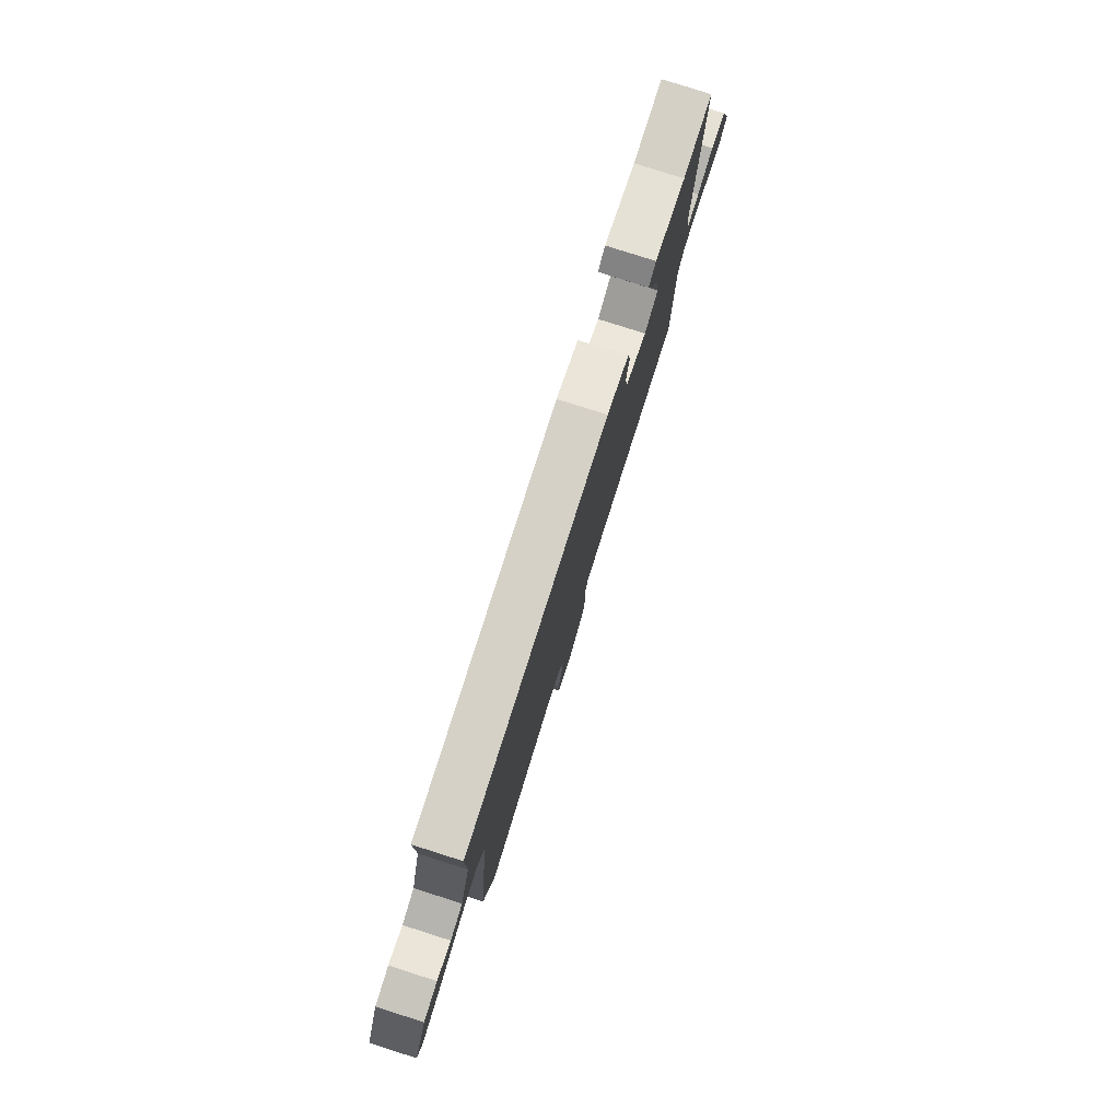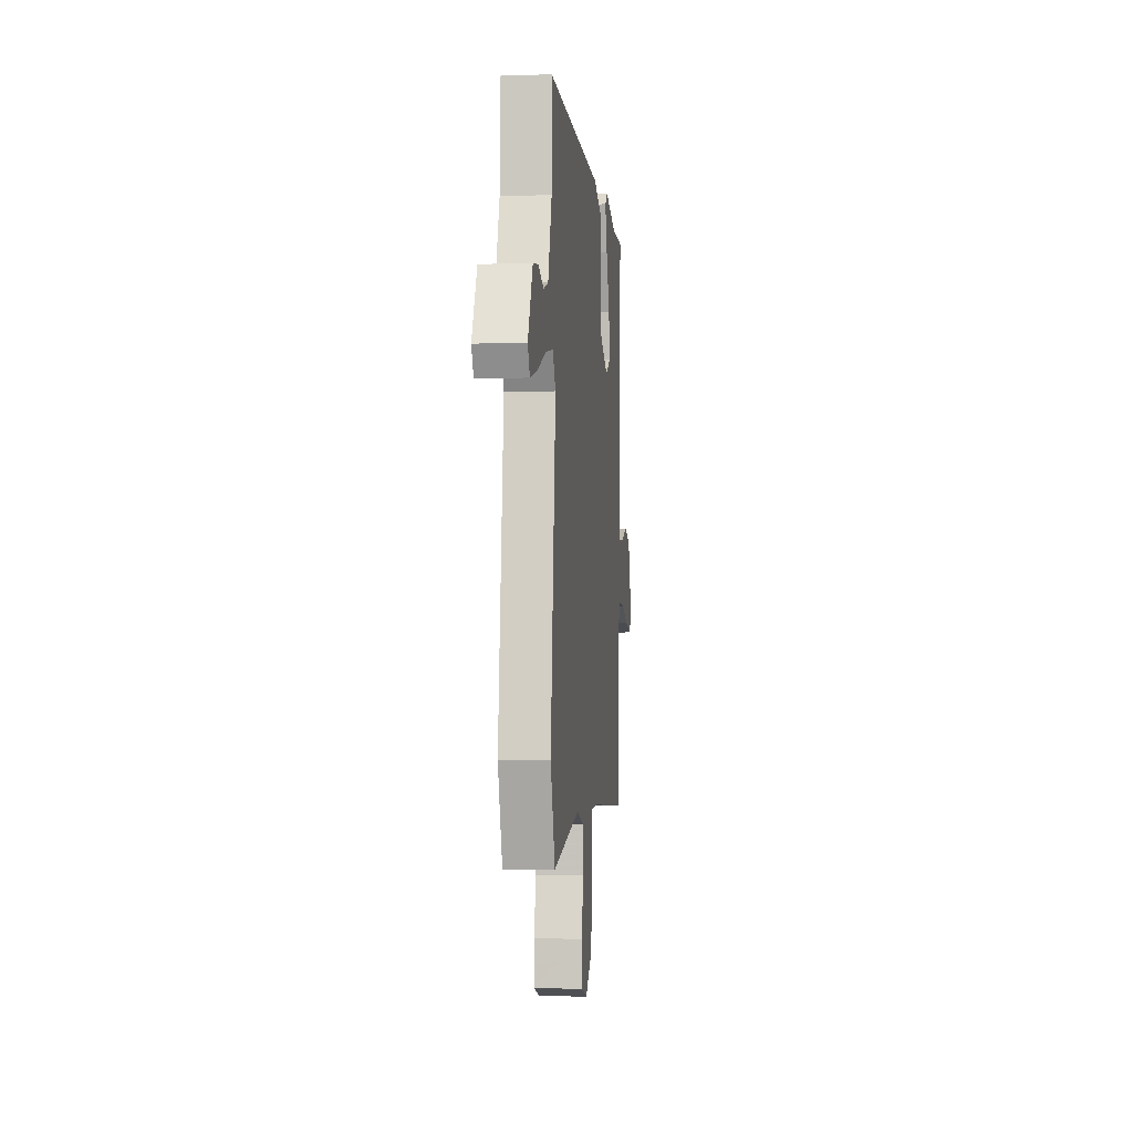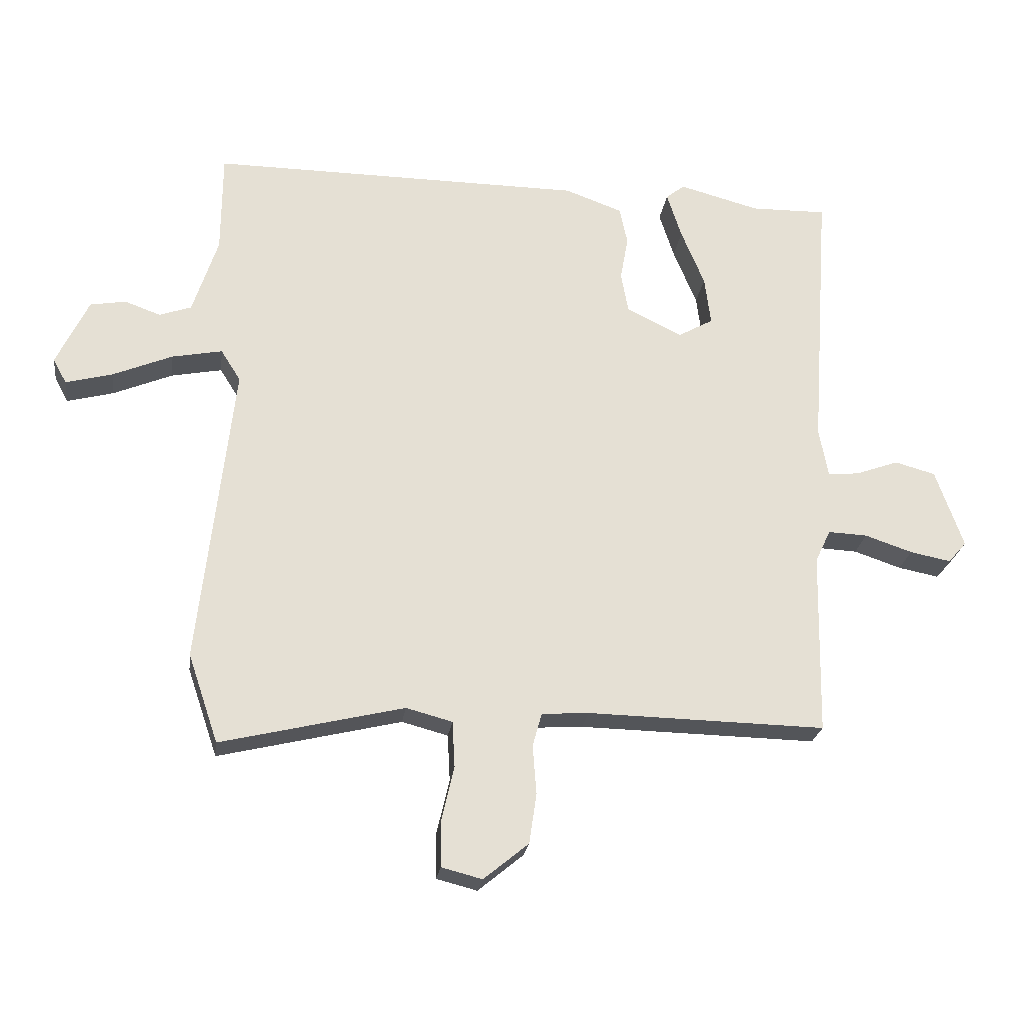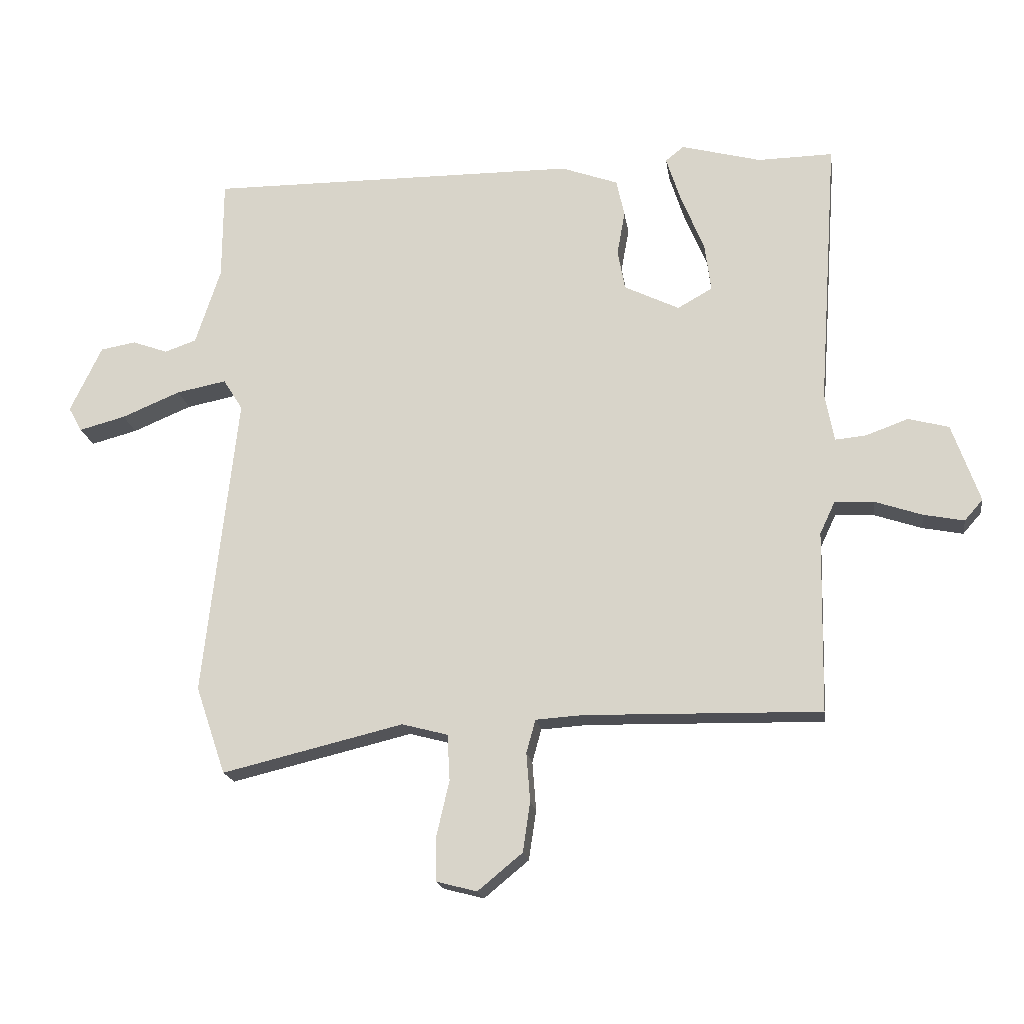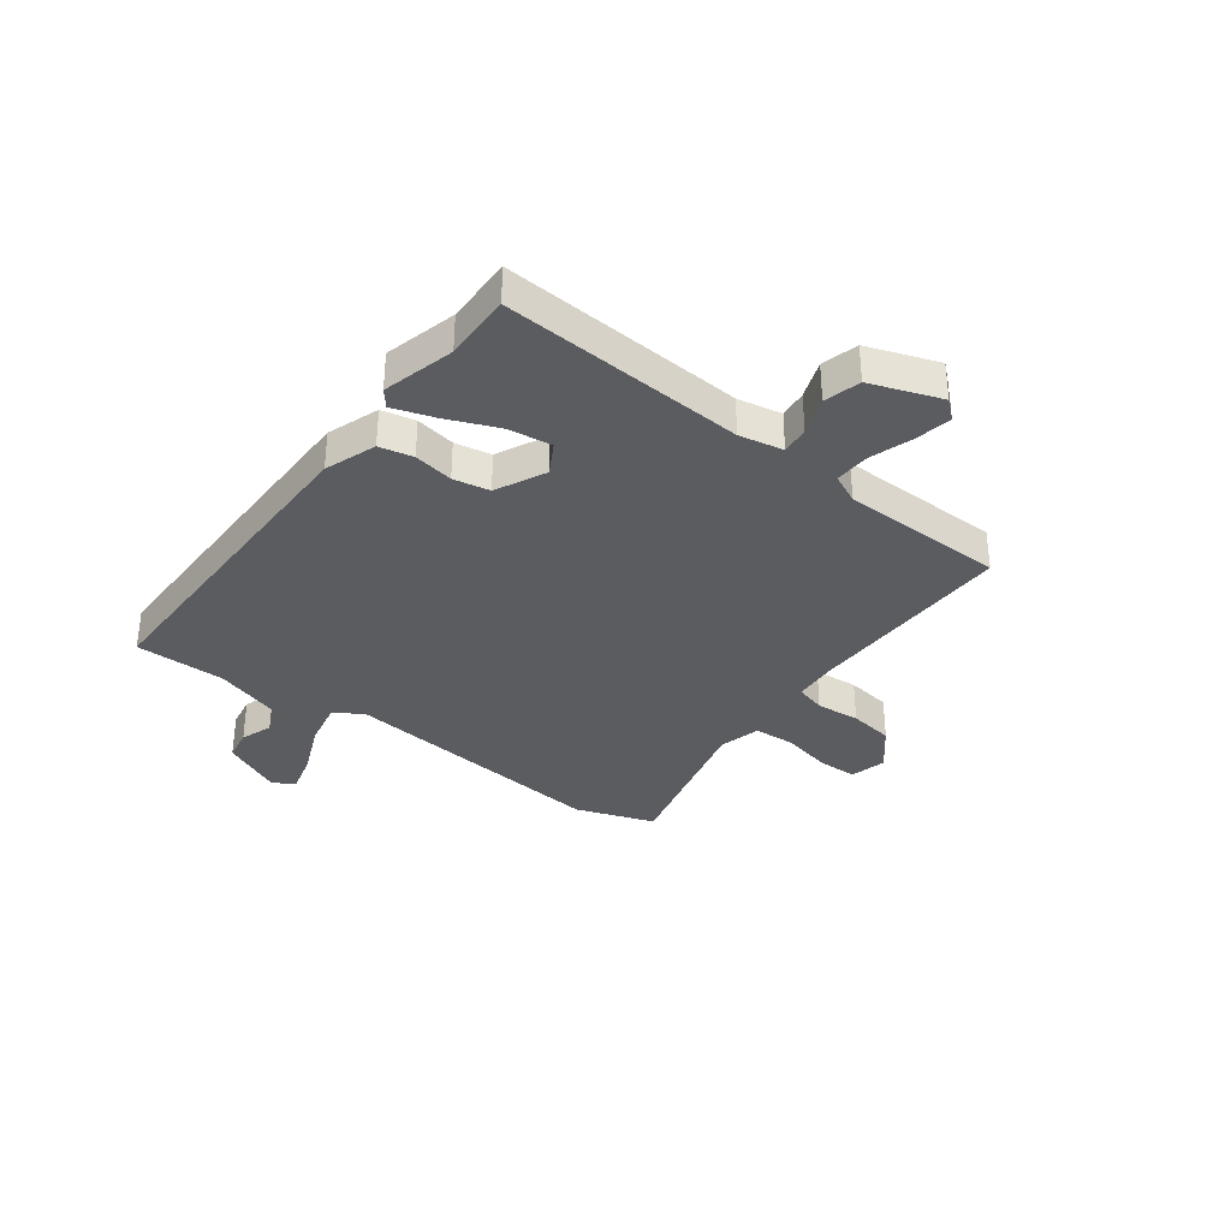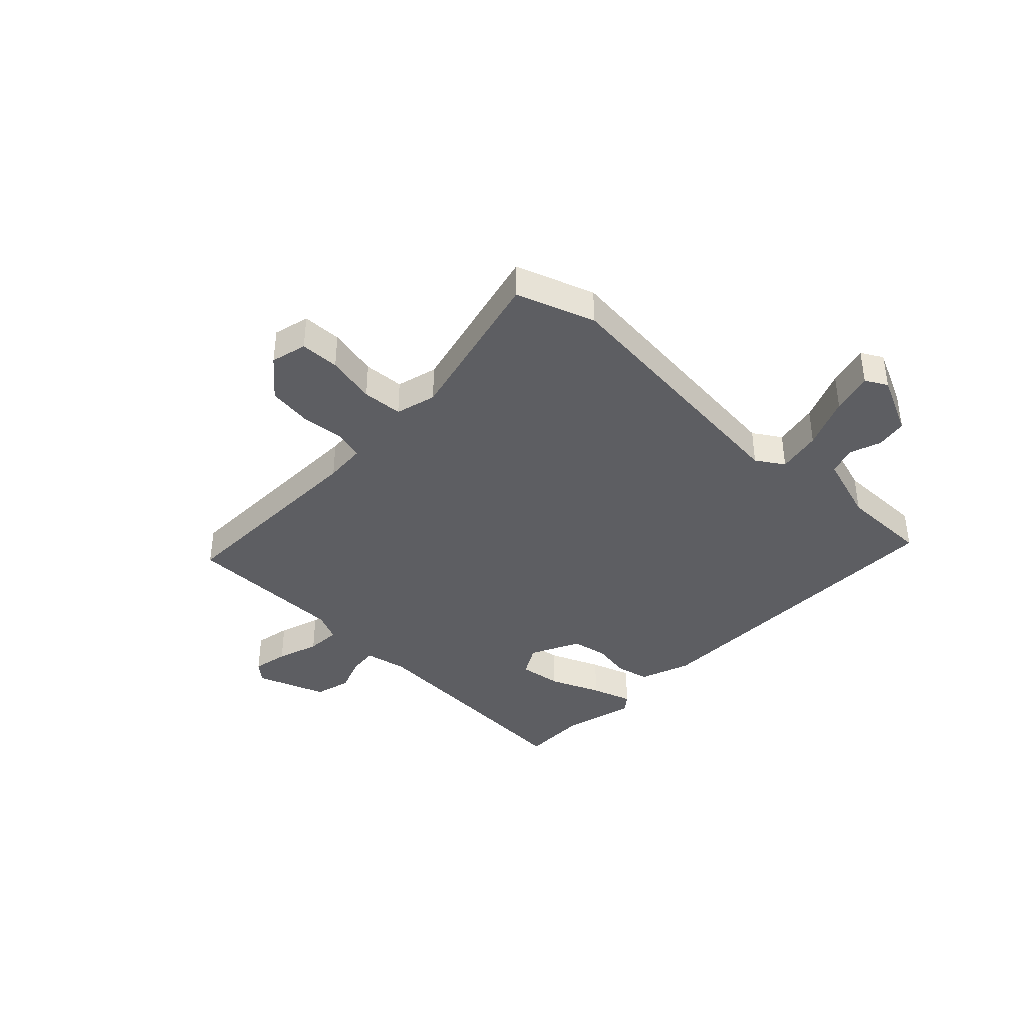
<metadata>
{"format":"obj","ext":"obj","renderer":"f3d","projection":"perspective","resolution":1024,"background":"white","views":[{"elev":79.7,"azim":-72.4,"up":"+Z"},{"elev":-4.4,"azim":-83.9,"up":"+Z"},{"elev":-23.9,"azim":-7.7,"up":"+Z"},{"elev":-18.5,"azim":8.4,"up":"+Z"},{"elev":-34.3,"azim":53.5,"up":"+Y"},{"elev":-39.0,"azim":-133.5,"up":"+Y"}]}
</metadata>
<code>
v -0.484 0.07 -0.547
v -0.533 0.07 -0.403
v -0.478 0.07 0.092
v -0.51 0.07 0.143
v -0.592 0.07 0.127
v -0.688 0.07 0.087
v -0.764 0.07 0.067
v -0.786 0.07 0.107
v -0.734 0.07 0.216
v -0.676 0.07 0.226
v -0.618 0.07 0.205
v -0.566 0.07 0.223
v -0.525 0.07 0.349
v -0.524 0.07 0.513
v 0.084 0.07 0.508
v 0.177 0.07 0.474
v 0.19 0.07 0.413
v 0.177 0.07 0.341
v 0.189 0.07 0.275
v 0.279 0.07 0.231
v 0.336 0.07 0.263
v 0.326 0.07 0.342
v 0.288 0.07 0.435
v 0.264 0.07 0.51
v 0.294 0.07 0.534
v 0.425 0.07 0.499
v 0.548 0.07 0.501
v 0.517 0.07 0.059
v 0.532 0.07 -0.021
v 0.583 0.07 -0.016
v 0.652 0.07 0.009
v 0.718 0.07 -0.009
v 0.763 0.07 -0.137
v 0.733 0.07 -0.171
v 0.667 0.07 -0.158
v 0.59 0.07 -0.132
v 0.526 0.07 -0.129
v 0.501 0.07 -0.182
v 0.495 0.07 -0.479
v 0.109 0.07 -0.471
v 0.032 0.07 -0.476
v 0.017 0.07 -0.53
v 0.023 0.07 -0.61
v 0.011 0.07 -0.691
v -0.062 0.07 -0.751
v -0.128 0.07 -0.734
v -0.129 0.07 -0.662
v -0.108 0.07 -0.571
v -0.112 0.07 -0.496
v -0.187 0.07 -0.476
v -0.484 0 -0.547
v -0.533 0 -0.403
v -0.478 0 0.092
v -0.51 0 0.143
v -0.592 0 0.127
v -0.688 0 0.087
v -0.764 0 0.067
v -0.786 0 0.107
v -0.734 0 0.216
v -0.676 0 0.226
v -0.618 0 0.205
v -0.566 0 0.223
v -0.525 0 0.349
v -0.524 0 0.513
v 0.084 0 0.508
v 0.177 0 0.474
v 0.19 0 0.413
v 0.177 0 0.341
v 0.189 0 0.275
v 0.279 0 0.231
v 0.336 0 0.263
v 0.326 0 0.342
v 0.288 0 0.435
v 0.264 0 0.51
v 0.294 0 0.534
v 0.425 0 0.499
v 0.548 0 0.501
v 0.517 0 0.059
v 0.532 0 -0.021
v 0.583 0 -0.016
v 0.652 0 0.009
v 0.718 0 -0.009
v 0.763 0 -0.137
v 0.733 0 -0.171
v 0.667 0 -0.158
v 0.59 0 -0.132
v 0.526 0 -0.129
v 0.501 0 -0.182
v 0.495 0 -0.479
v 0.109 0 -0.471
v 0.032 0 -0.476
v 0.017 0 -0.53
v 0.023 0 -0.61
v 0.011 0 -0.691
v -0.062 0 -0.751
v -0.128 0 -0.734
v -0.129 0 -0.662
v -0.108 0 -0.571
v -0.112 0 -0.496
v -0.187 0 -0.476
f 45 46 47 48
f 45 48 49
f 42 43 44 45
f 41 42 45 49
f 38 39 40
f 37 38 40 41
f 33 34 35 36
f 33 36 37
f 30 31 32 33
f 29 30 33 37
f 28 29 37 41
f 26 27 28
f 22 23 24 25
f 22 25 26 28
f 15 16 17 18
f 13 14 15 18
f 12 13 18 19
f 11 12 19 20
f 9 10 11
f 8 9 11
f 5 6 7 8
f 4 5 8 11
f 50 1 2 3
f 41 49 50 3
f 21 22 28
f 20 21 28 41
f 4 11 20
f 3 4 20 41
f 98 97 96 95
f 99 98 95
f 95 94 93 92
f 99 95 92 91
f 90 89 88
f 91 90 88 87
f 86 85 84 83
f 87 86 83
f 83 82 81 80
f 87 83 80 79
f 91 87 79 78
f 78 77 76
f 75 74 73 72
f 78 76 75 72
f 68 67 66 65
f 68 65 64 63
f 69 68 63 62
f 70 69 62 61
f 61 60 59
f 61 59 58
f 58 57 56 55
f 61 58 55 54
f 53 52 51 100
f 53 100 99 91
f 78 72 71
f 91 78 71 70
f 70 61 54
f 91 70 54 53
f 1 51 52 2
f 2 52 53 3
f 3 53 54 4
f 4 54 55 5
f 5 55 56 6
f 6 56 57 7
f 7 57 58 8
f 8 58 59 9
f 9 59 60 10
f 10 60 61 11
f 11 61 62 12
f 12 62 63 13
f 13 63 64 14
f 14 64 65 15
f 15 65 66 16
f 16 66 67 17
f 17 67 68 18
f 18 68 69 19
f 19 69 70 20
f 20 70 71 21
f 21 71 72 22
f 22 72 73 23
f 23 73 74 24
f 24 74 75 25
f 25 75 76 26
f 26 76 77 27
f 27 77 78 28
f 28 78 79 29
f 29 79 80 30
f 30 80 81 31
f 31 81 82 32
f 32 82 83 33
f 33 83 84 34
f 34 84 85 35
f 35 85 86 36
f 36 86 87 37
f 37 87 88 38
f 38 88 89 39
f 39 89 90 40
f 40 90 91 41
f 41 91 92 42
f 42 92 93 43
f 43 93 94 44
f 44 94 95 45
f 45 95 96 46
f 46 96 97 47
f 47 97 98 48
f 48 98 99 49
f 49 99 100 50
f 50 100 51 1

</code>
